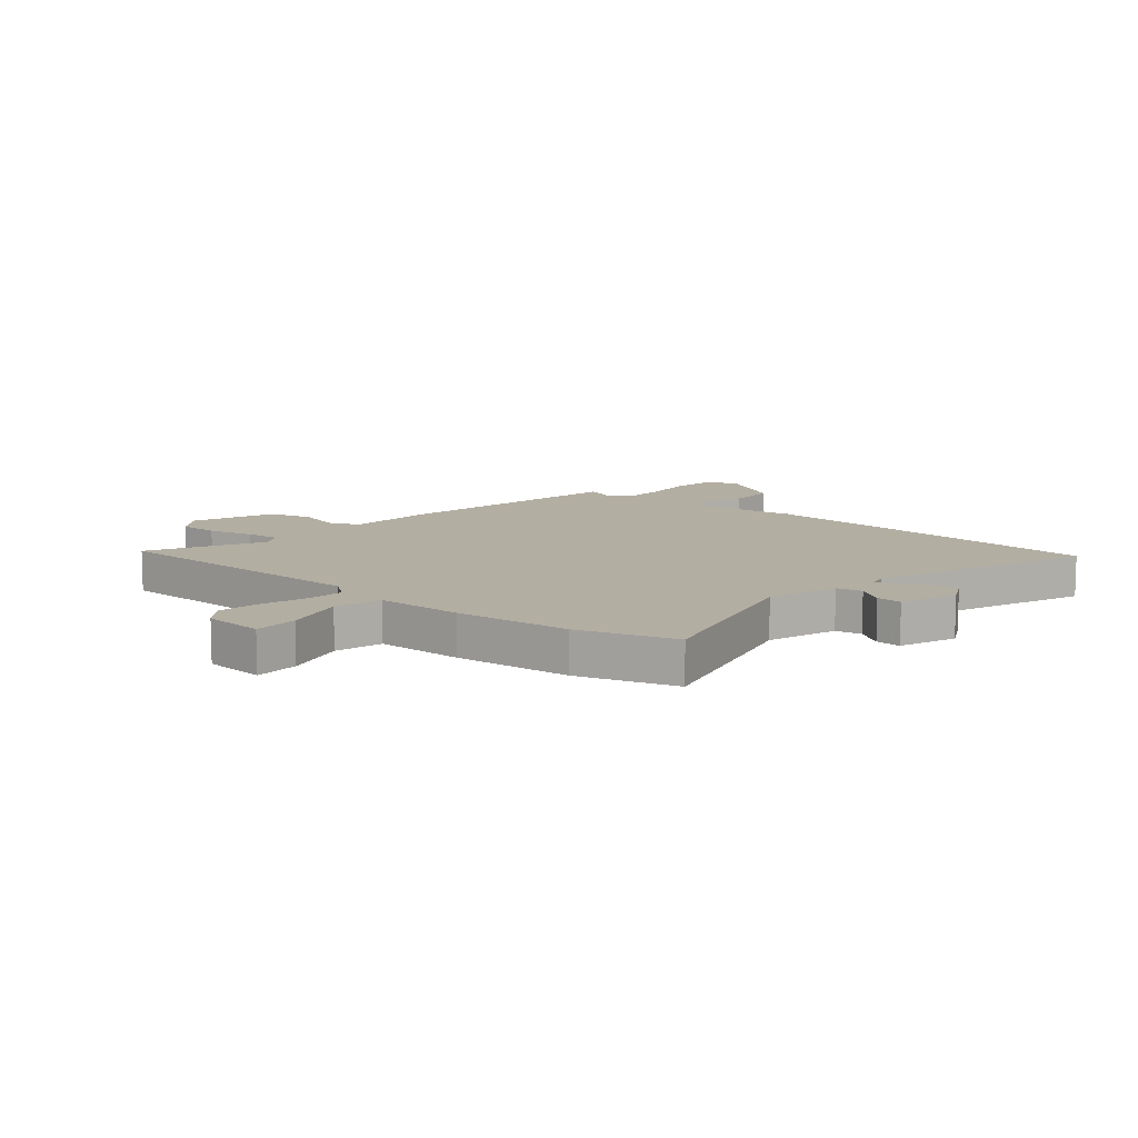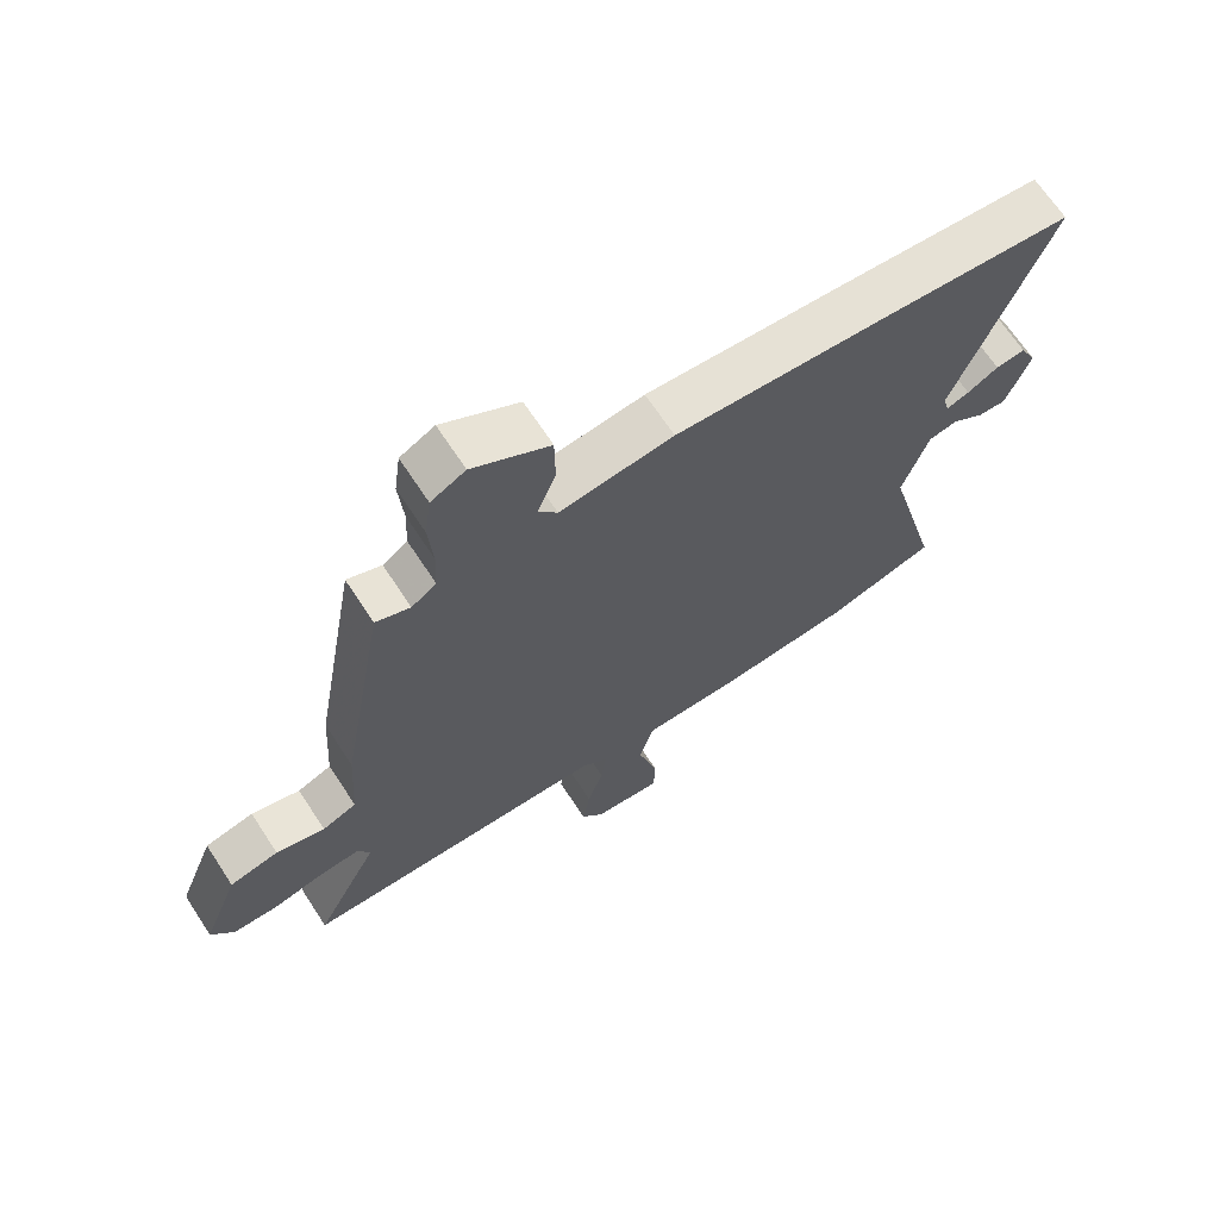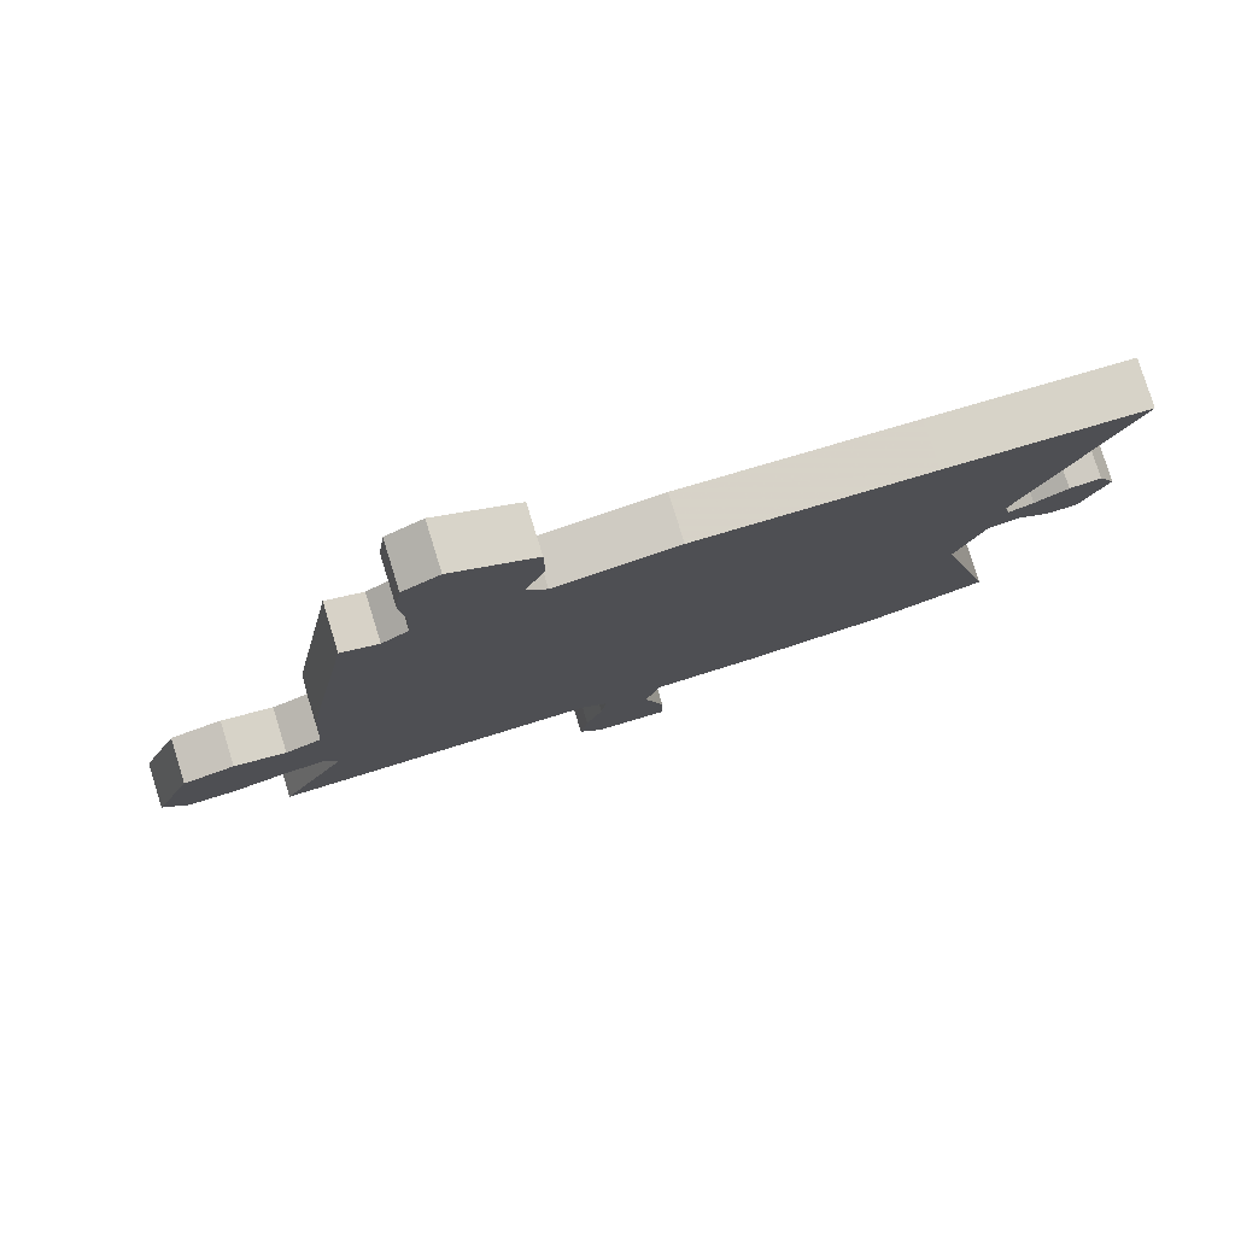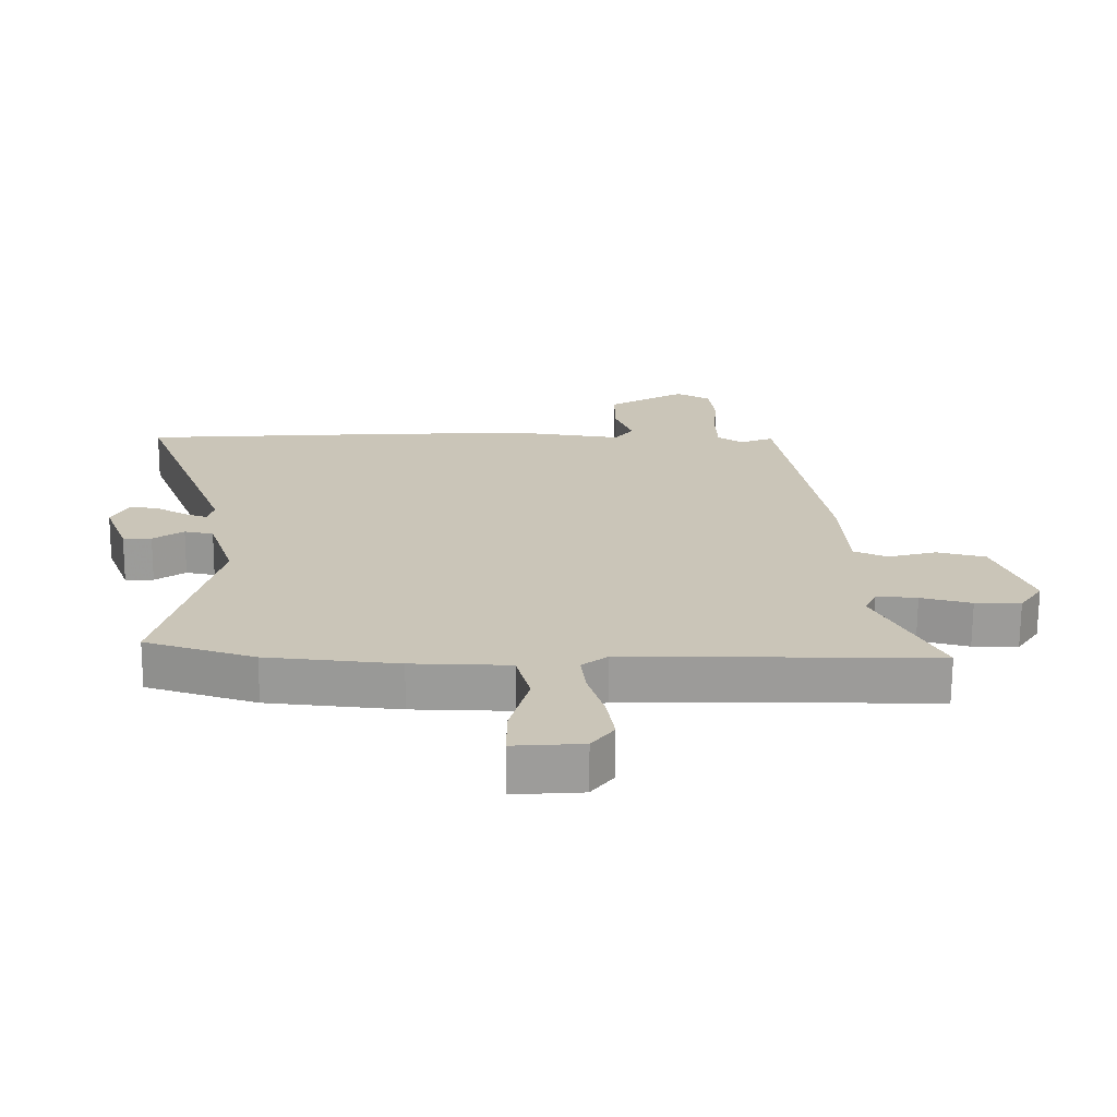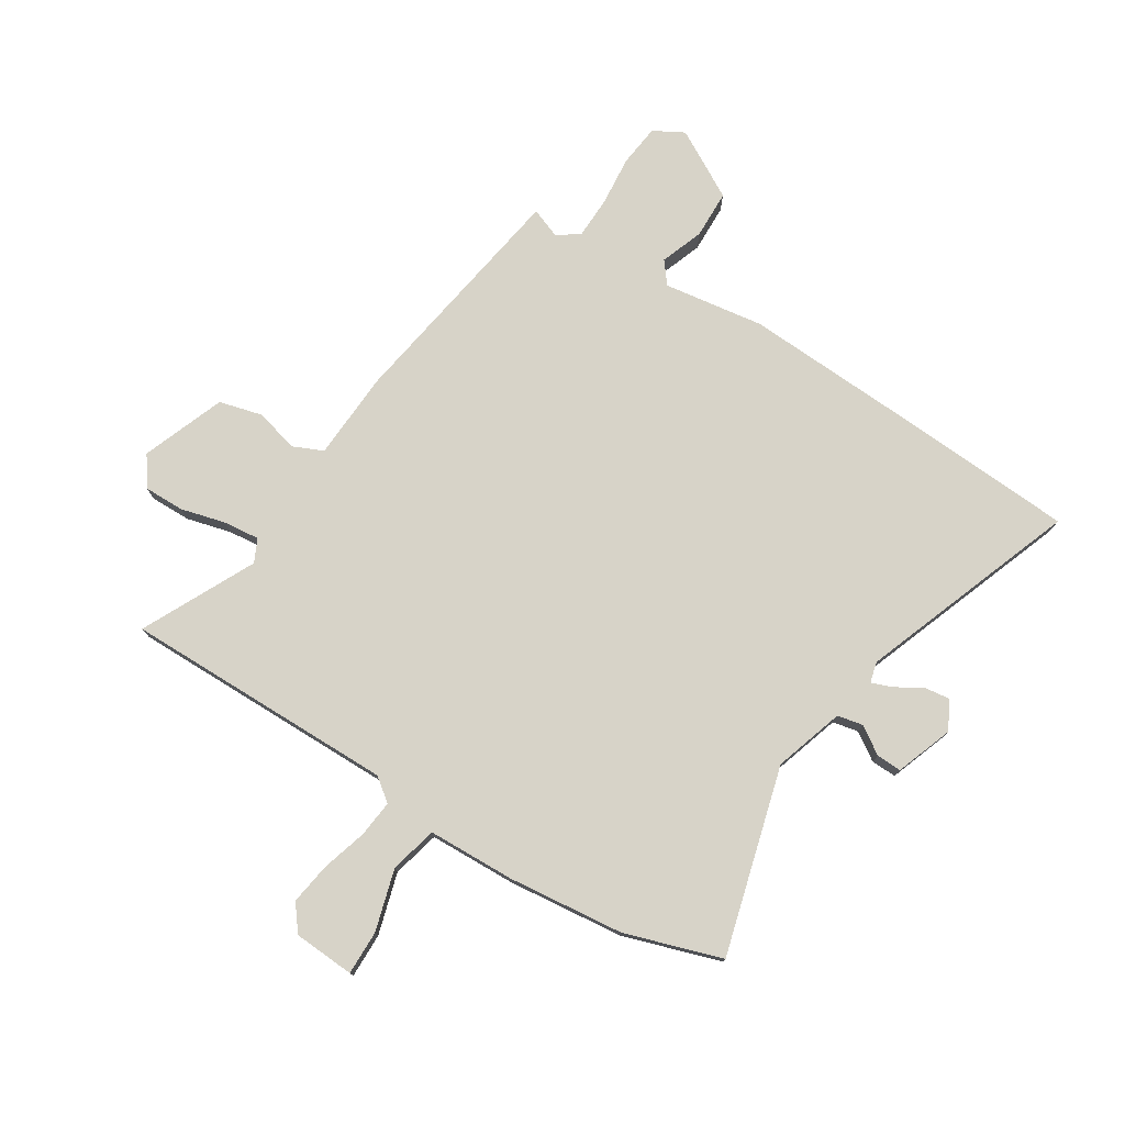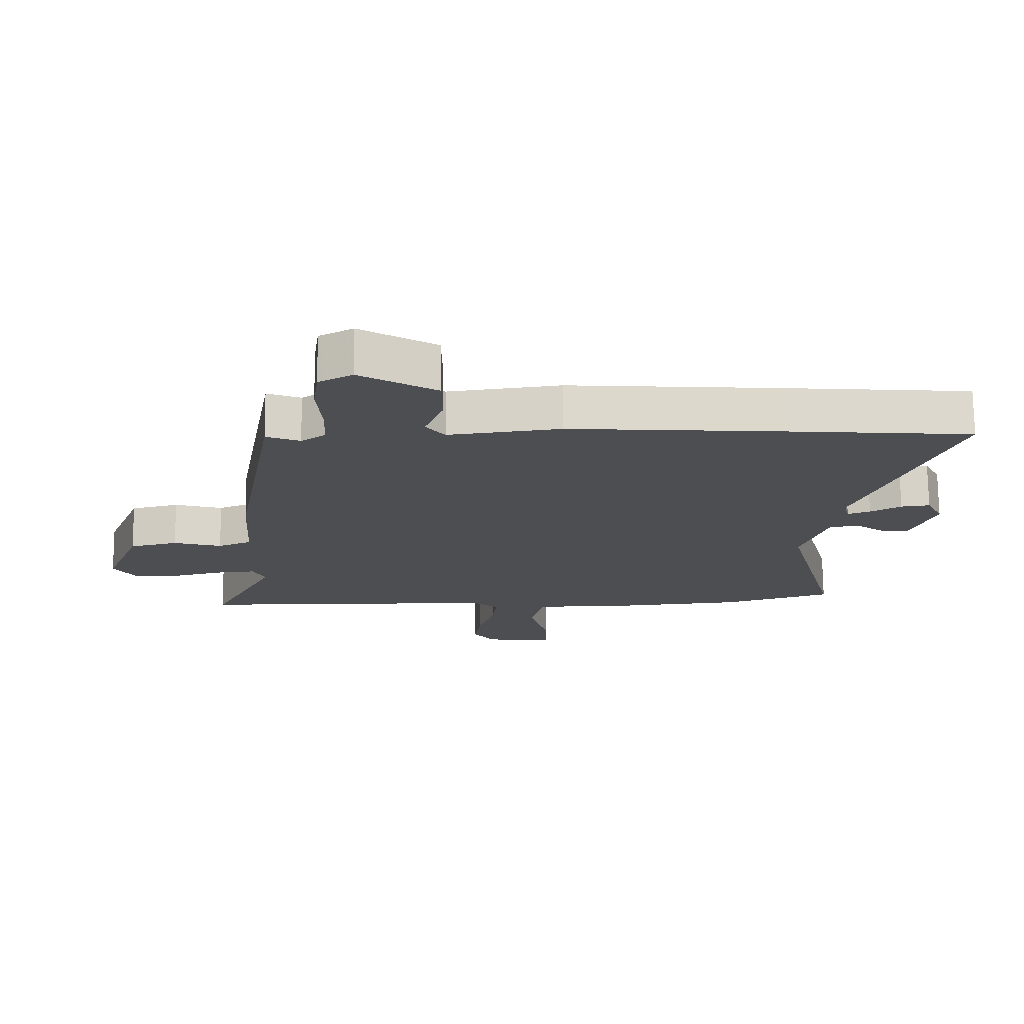
<metadata>
{"format":"obj","ext":"obj","renderer":"f3d","projection":"perspective","resolution":1024,"background":"white","views":[{"elev":10.8,"azim":-140.0,"up":"+Y"},{"elev":67.5,"azim":146.8,"up":"+Z"},{"elev":79.3,"azim":162.8,"up":"+Z"},{"elev":-69.7,"azim":-0.4,"up":"+Z"},{"elev":76.9,"azim":-148.6,"up":"+Y"},{"elev":73.3,"azim":179.5,"up":"+Z"}]}
</metadata>
<code>
v 0.391 0.07 0.502
v 0.465 0.07 0.078
v 0.475 0.07 -0.078
v 0.529 0.07 -0.101
v 0.606 0.07 -0.08
v 0.683 0.07 -0.099
v 0.741 0.07 -0.246
v 0.705 0.07 -0.299
v 0.633 0.07 -0.299
v 0.553 0.07 -0.279
v 0.489 0.07 -0.273
v 0.47 0.07 -0.314
v 0.572 0.07 -0.514
v 0.085 0.07 -0.517
v 0.044 0.07 -0.549
v 0.052 0.07 -0.615
v 0.077 0.07 -0.696
v 0.089 0.07 -0.77
v 0.054 0.07 -0.816
v -0.055 0.07 -0.824
v -0.055 0.07 -0.745
v -0.025 0.07 -0.635
v -0.047 0.07 -0.551
v -0.202 0.07 -0.548
v -0.41 0.07 -0.528
v -0.583 0.07 -0.474
v -0.496 0.07 -0.14
v -0.537 0.07 -0.016
v -0.583 0.07 -0.007
v -0.631 0.07 -0.04
v -0.676 0.07 -0.042
v -0.714 0.07 0.059
v -0.688 0.07 0.111
v -0.642 0.07 0.105
v -0.593 0.07 0.077
v -0.557 0.07 0.064
v -0.548 0.07 0.101
v -0.696 0.07 0.486
v -0.404 0.07 0.507
v -0.064 0.07 0.528
v 0.115 0.07 0.504
v 0.145 0.07 0.543
v 0.116 0.07 0.619
v 0.117 0.07 0.705
v 0.238 0.07 0.775
v 0.292 0.07 0.746
v 0.302 0.07 0.671
v 0.295 0.07 0.582
v 0.298 0.07 0.508
v 0.337 0.07 0.481
v 0.391 0 0.502
v 0.465 0 0.078
v 0.475 0 -0.078
v 0.529 0 -0.101
v 0.606 0 -0.08
v 0.683 0 -0.099
v 0.741 0 -0.246
v 0.705 0 -0.299
v 0.633 0 -0.299
v 0.553 0 -0.279
v 0.489 0 -0.273
v 0.47 0 -0.314
v 0.572 0 -0.514
v 0.085 0 -0.517
v 0.044 0 -0.549
v 0.052 0 -0.615
v 0.077 0 -0.696
v 0.089 0 -0.77
v 0.054 0 -0.816
v -0.055 0 -0.824
v -0.055 0 -0.745
v -0.025 0 -0.635
v -0.047 0 -0.551
v -0.202 0 -0.548
v -0.41 0 -0.528
v -0.583 0 -0.474
v -0.496 0 -0.14
v -0.537 0 -0.016
v -0.583 0 -0.007
v -0.631 0 -0.04
v -0.676 0 -0.042
v -0.714 0 0.059
v -0.688 0 0.111
v -0.642 0 0.105
v -0.593 0 0.077
v -0.557 0 0.064
v -0.548 0 0.101
v -0.696 0 0.486
v -0.404 0 0.507
v -0.064 0 0.528
v 0.115 0 0.504
v 0.145 0 0.543
v 0.116 0 0.619
v 0.117 0 0.705
v 0.238 0 0.775
v 0.292 0 0.746
v 0.302 0 0.671
v 0.295 0 0.582
v 0.298 0 0.508
v 0.337 0 0.481
f 45 46 47 48
f 45 48 49
f 42 43 44 45
f 42 45 49
f 41 42 49 50
f 37 38 39 40
f 36 37 40 41
f 32 33 34 35
f 32 35 36
f 29 30 31 32
f 28 29 32 36
f 27 28 36 41
f 23 24 25 26
f 23 26 27 41
f 19 20 21 22
f 16 17 18 19
f 15 16 19 22
f 12 13 14
f 11 12 14
f 7 8 9 10
f 7 10 11
f 4 5 6 7
f 3 4 7 11
f 50 1 2 3
f 50 3 11 14
f 15 22 23 41
f 14 15 41 50
f 98 97 96 95
f 99 98 95
f 95 94 93 92
f 99 95 92
f 100 99 92 91
f 90 89 88 87
f 91 90 87 86
f 85 84 83 82
f 86 85 82
f 82 81 80 79
f 86 82 79 78
f 91 86 78 77
f 76 75 74 73
f 91 77 76 73
f 72 71 70 69
f 69 68 67 66
f 72 69 66 65
f 64 63 62
f 64 62 61
f 60 59 58 57
f 61 60 57
f 57 56 55 54
f 61 57 54 53
f 53 52 51 100
f 64 61 53 100
f 91 73 72 65
f 100 91 65 64
f 1 51 52 2
f 2 52 53 3
f 3 53 54 4
f 4 54 55 5
f 5 55 56 6
f 6 56 57 7
f 7 57 58 8
f 8 58 59 9
f 9 59 60 10
f 10 60 61 11
f 11 61 62 12
f 12 62 63 13
f 13 63 64 14
f 14 64 65 15
f 15 65 66 16
f 16 66 67 17
f 17 67 68 18
f 18 68 69 19
f 19 69 70 20
f 20 70 71 21
f 21 71 72 22
f 22 72 73 23
f 23 73 74 24
f 24 74 75 25
f 25 75 76 26
f 26 76 77 27
f 27 77 78 28
f 28 78 79 29
f 29 79 80 30
f 30 80 81 31
f 31 81 82 32
f 32 82 83 33
f 33 83 84 34
f 34 84 85 35
f 35 85 86 36
f 36 86 87 37
f 37 87 88 38
f 38 88 89 39
f 39 89 90 40
f 40 90 91 41
f 41 91 92 42
f 42 92 93 43
f 43 93 94 44
f 44 94 95 45
f 45 95 96 46
f 46 96 97 47
f 47 97 98 48
f 48 98 99 49
f 49 99 100 50
f 50 100 51 1

</code>
